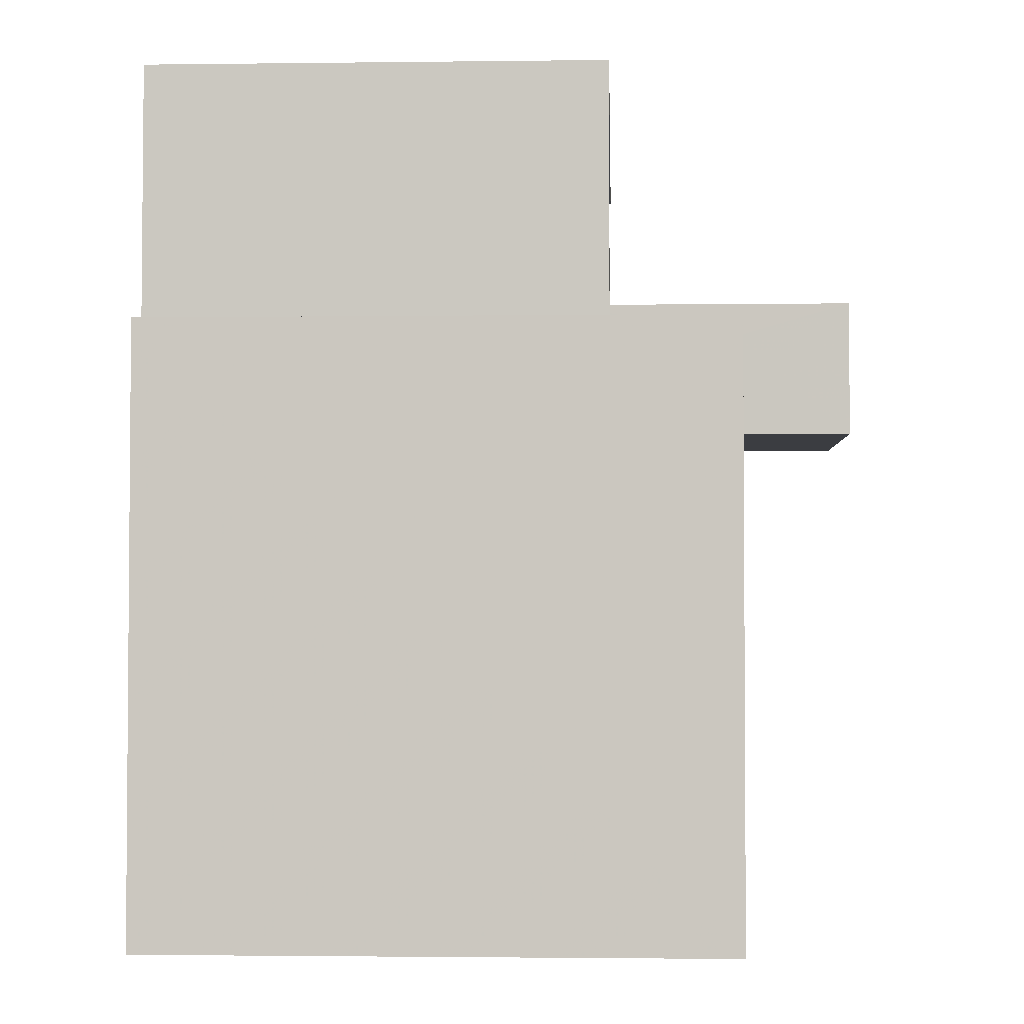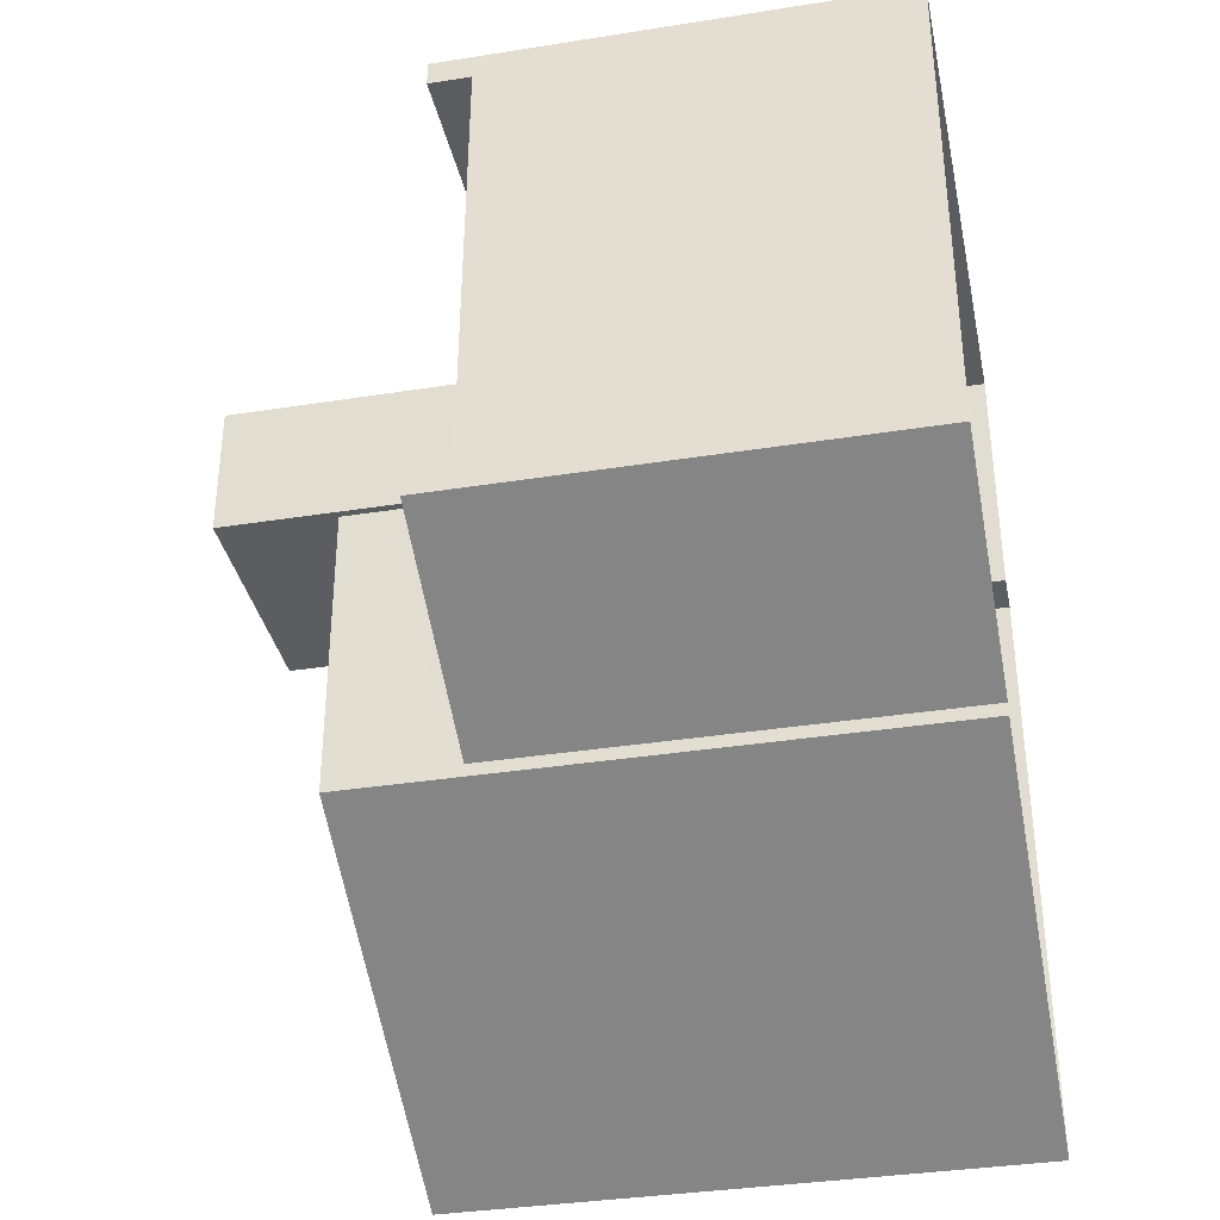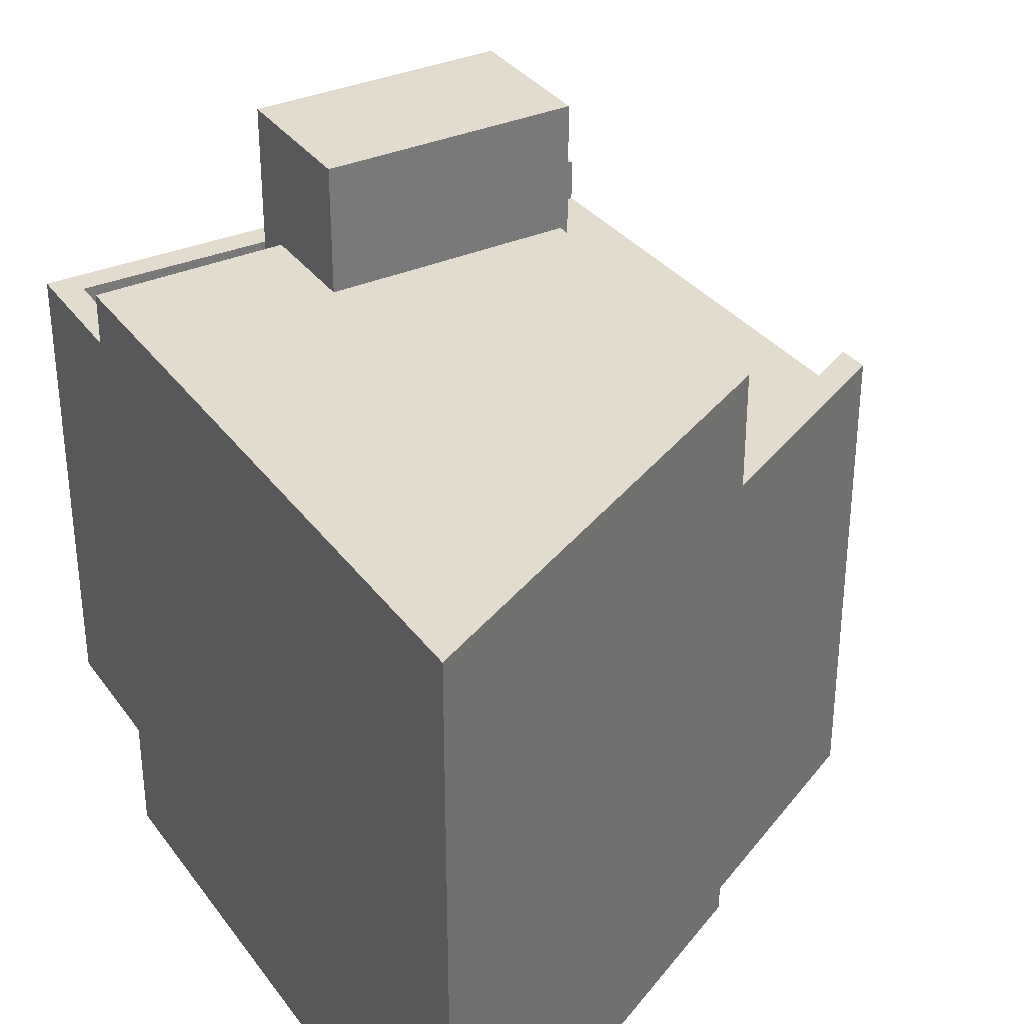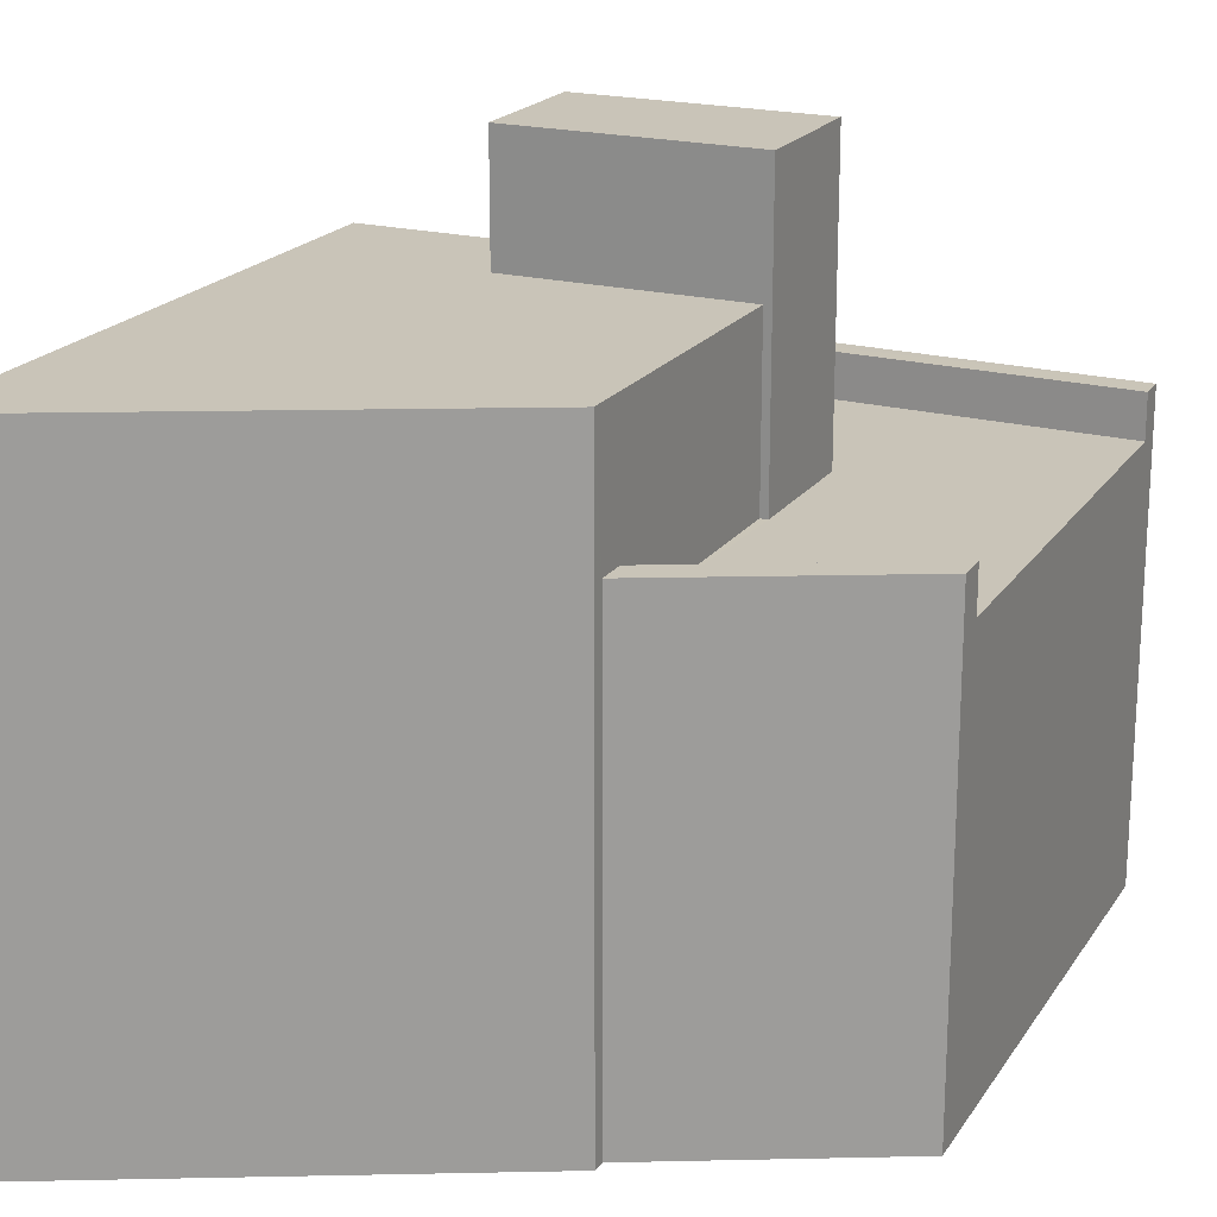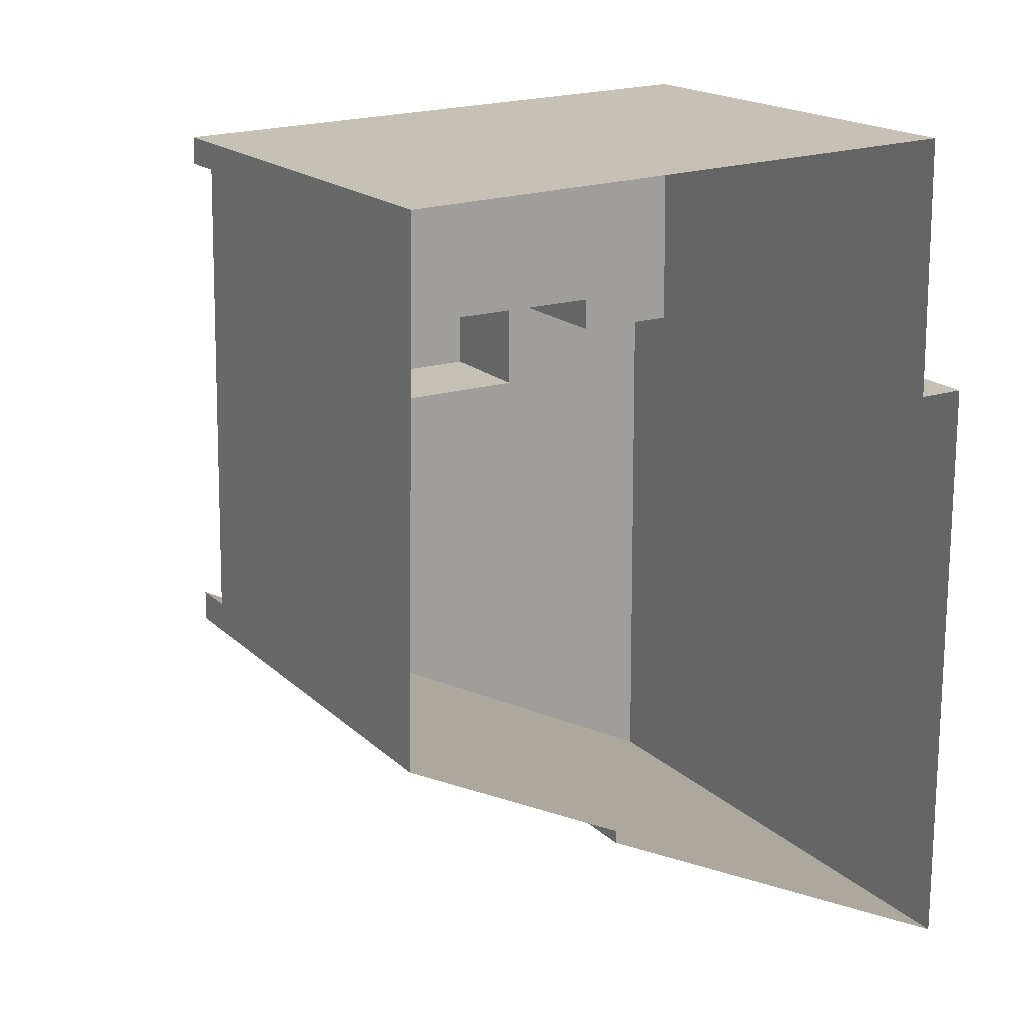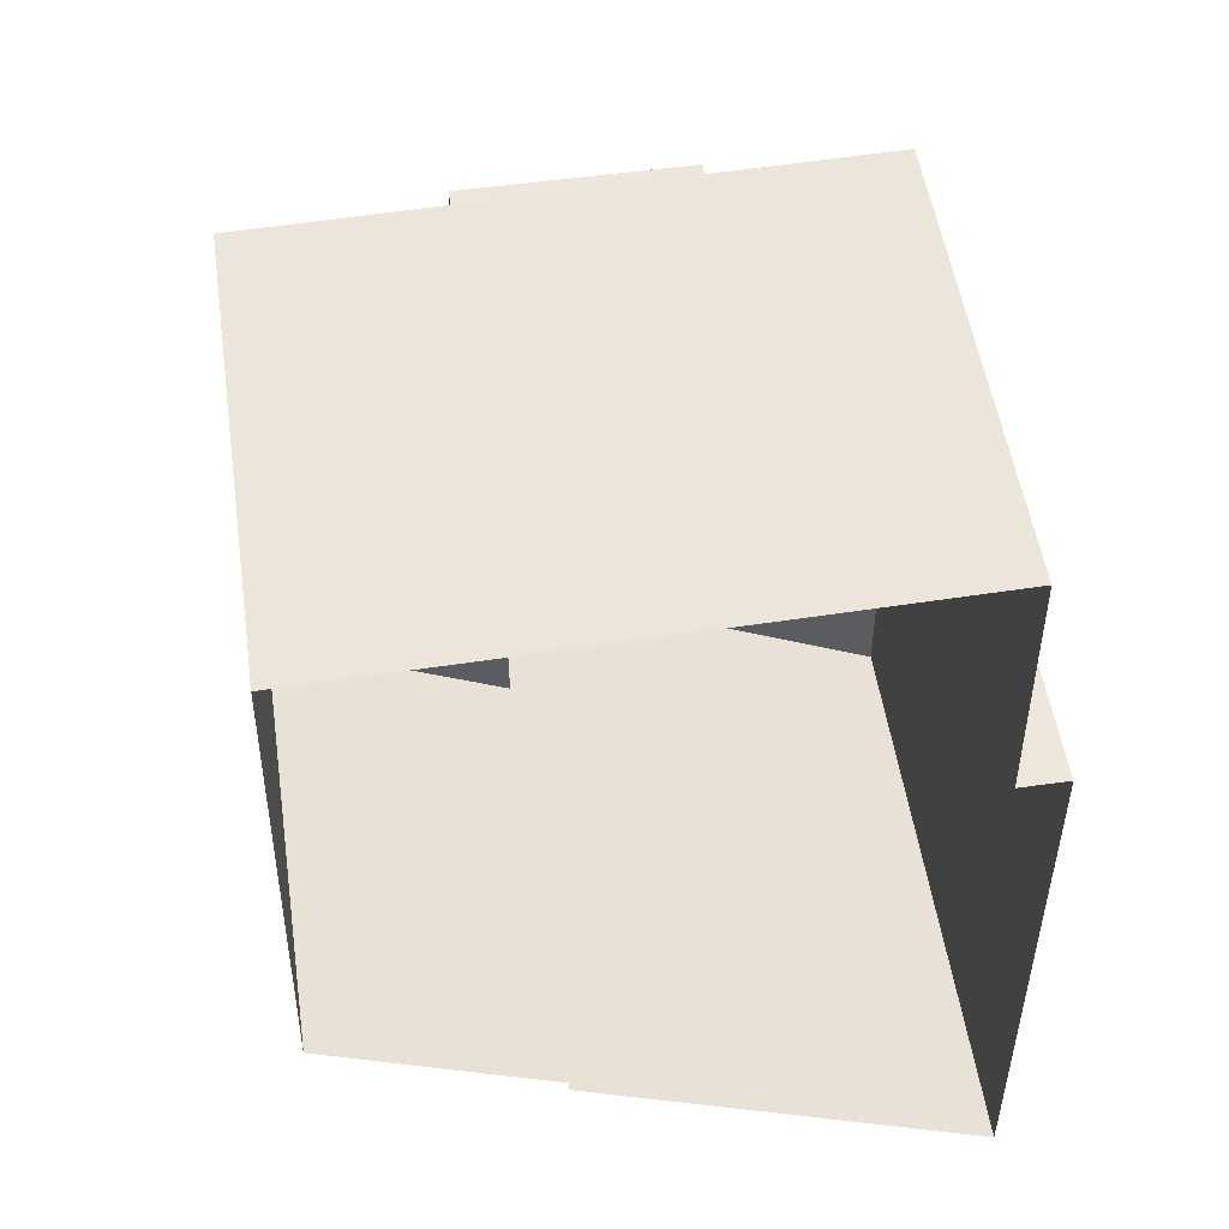
<metadata>
{"format":"obj","ext":"obj","renderer":"f3d","projection":"perspective","resolution":1024,"background":"white","views":[{"elev":-2.3,"azim":-87.4,"up":"+Y"},{"elev":-36.0,"azim":101.7,"up":"+Y"},{"elev":34.1,"azim":-31.1,"up":"+Z"},{"elev":20.2,"azim":24.8,"up":"+Z"},{"elev":18.1,"azim":149.2,"up":"+Y"},{"elev":52.1,"azim":171.6,"up":"+Y"}]}
</metadata>
<code>
v -7863 -3.917e+04 3.908
v -7871 -3.917e+04 3.907
v -7863 -3.917e+04 3.908
v -7871 -3.916e+04 3.908
v -7870 -3.916e+04 3.908
v -7859 -3.917e+04 3.908
v -7859 -3.916e+04 3.909
v -7870 -3.916e+04 3.909
v -7863 -3.917e+04 11.71
v -7859 -3.917e+04 11.71
v -7863 -3.916e+04 11.71
v -7859 -3.916e+04 11.71
v -7863 -3.916e+04 11.71
v -7868 -3.916e+04 11.71
v -7868 -3.916e+04 11.71
v -7870 -3.916e+04 11.71
v -7870 -3.916e+04 11.71
v -7863 -3.916e+04 11.71
v -7863 -3.917e+04 12.51
v -7859 -3.917e+04 12.51
v -7859 -3.917e+04 12.51
v -7863 -3.917e+04 12.51
v -7870 -3.916e+04 12.51
v -7870 -3.916e+04 12.51
v -7870 -3.916e+04 12.51
v -7870 -3.916e+04 12.51
v -7859 -3.916e+04 12.51
v -7859 -3.916e+04 12.51
v -7868 -3.916e+04 14.88
v -7871 -3.917e+04 14.88
v -7863 -3.917e+04 14.88
v -7863 -3.916e+04 14.88
v -7871 -3.916e+04 14.88
v -7868 -3.916e+04 14.88
v -7863 -3.916e+04 17.1
v -7868 -3.916e+04 17.1
v -7868 -3.916e+04 17.1
v -7863 -3.916e+04 17.1
f 1 2 3
f 2 4 5
f 3 5 6
f 6 5 7
f 7 5 8
f 3 2 5
f 9 10 11
f 10 12 13
f 14 15 16
f 16 15 17
f 13 12 17
f 9 11 18
f 15 13 17
f 11 10 13
f 19 20 21
f 19 22 20
f 23 24 25
f 23 25 26
f 25 27 26
f 25 28 27
f 29 30 31
f 31 32 29
f 33 30 29
f 34 33 29
f 35 36 37
f 35 38 36
f 27 12 7
f 7 10 6
f 10 20 6
f 10 21 20
f 27 28 12
f 7 12 10
f 6 22 3
f 6 20 22
f 23 26 8
f 5 23 8
f 7 8 26
f 27 7 26
f 19 21 10
f 9 19 10
f 24 17 25
f 24 16 17
f 25 17 12
f 28 25 12
f 24 34 14
f 34 24 33
f 33 23 4
f 16 24 14
f 4 23 5
f 24 23 33
f 30 4 2
f 30 33 4
f 9 18 19
f 3 22 1
f 18 32 19
f 1 22 31
f 19 32 31
f 22 19 31
f 30 2 1
f 31 30 1
f 29 37 34
f 14 34 15
f 15 34 36
f 34 37 36
f 13 36 38
f 13 15 36
f 35 13 38
f 35 11 13
f 37 32 35
f 35 32 11
f 37 29 32
f 11 32 18

</code>
